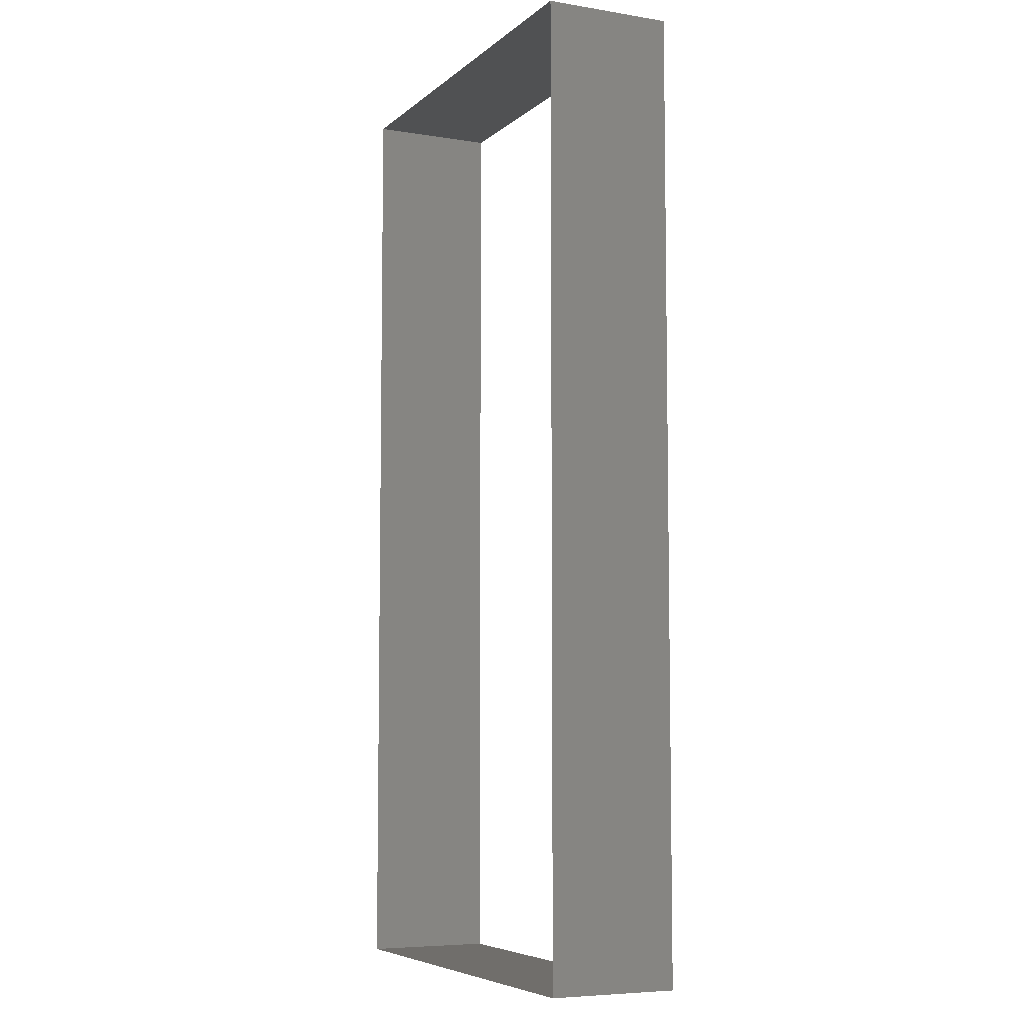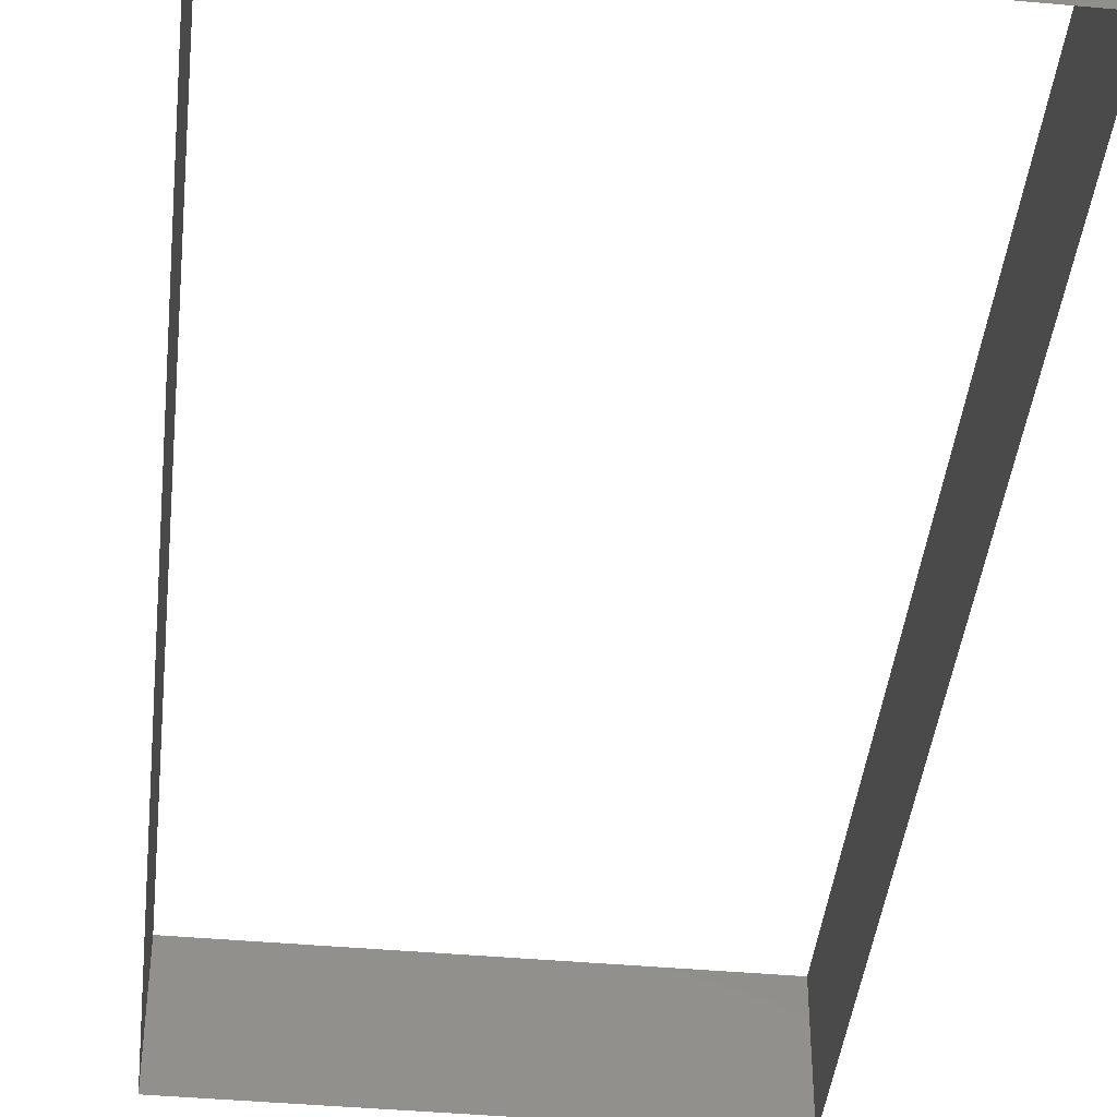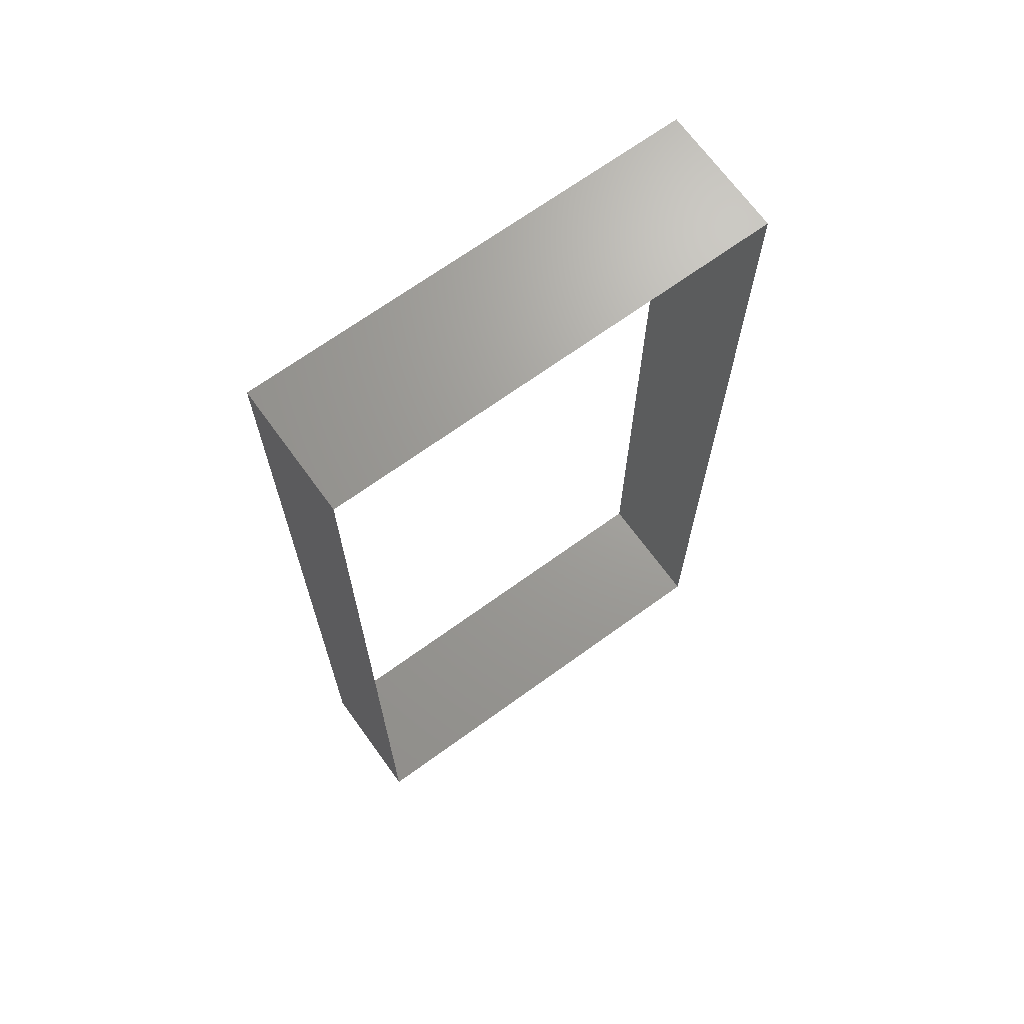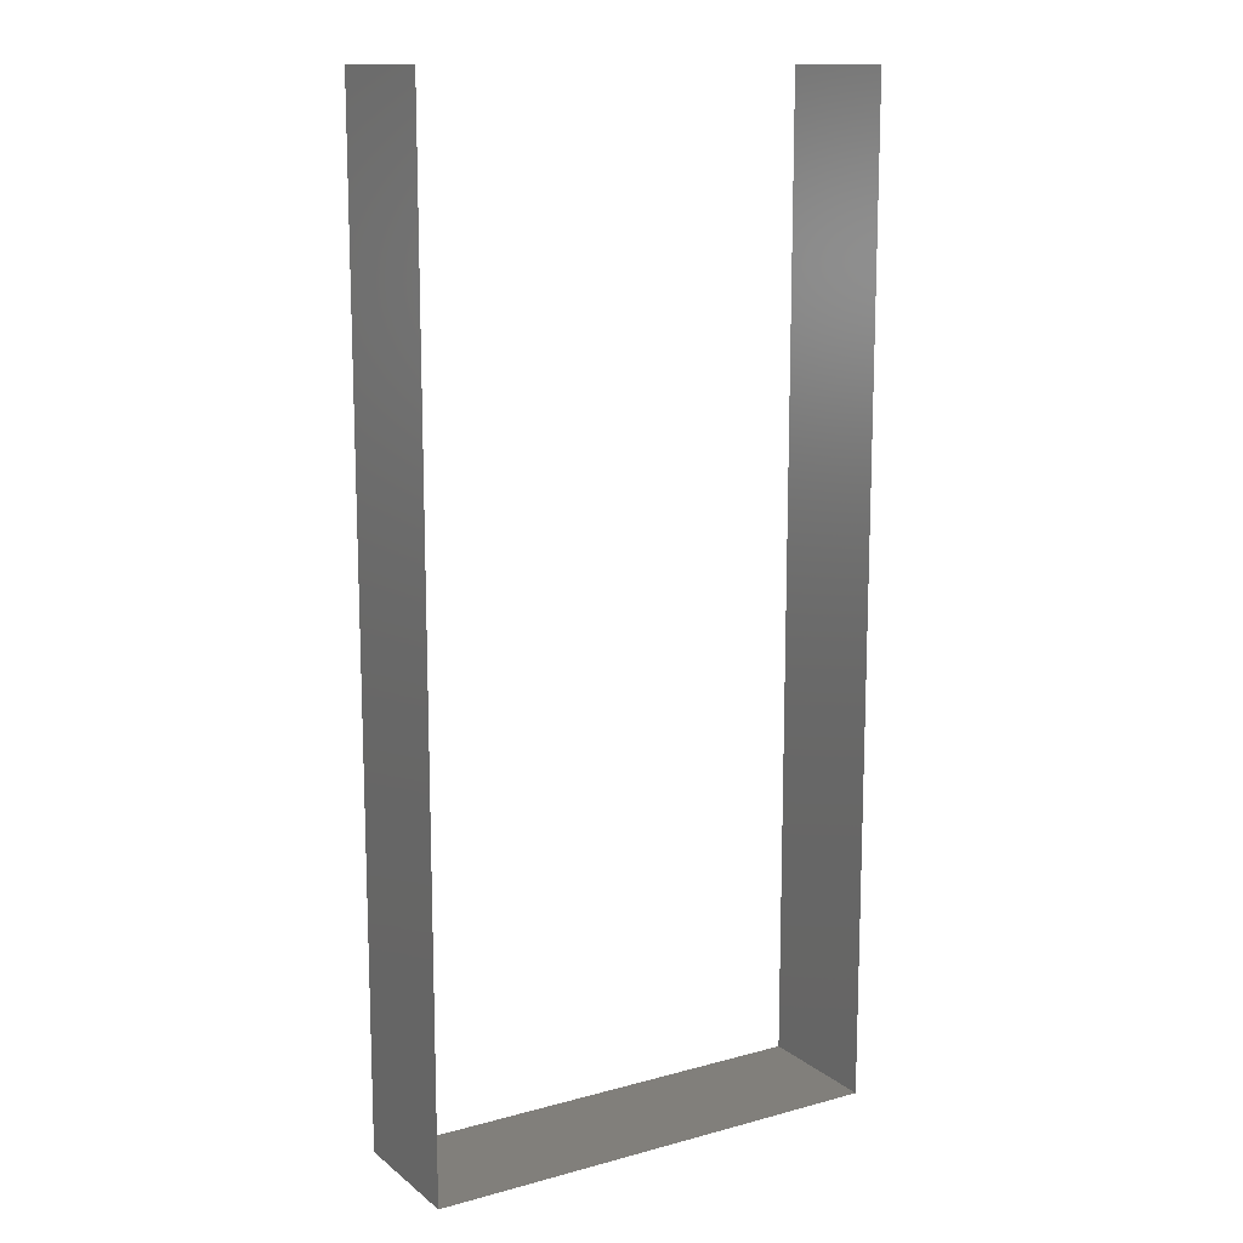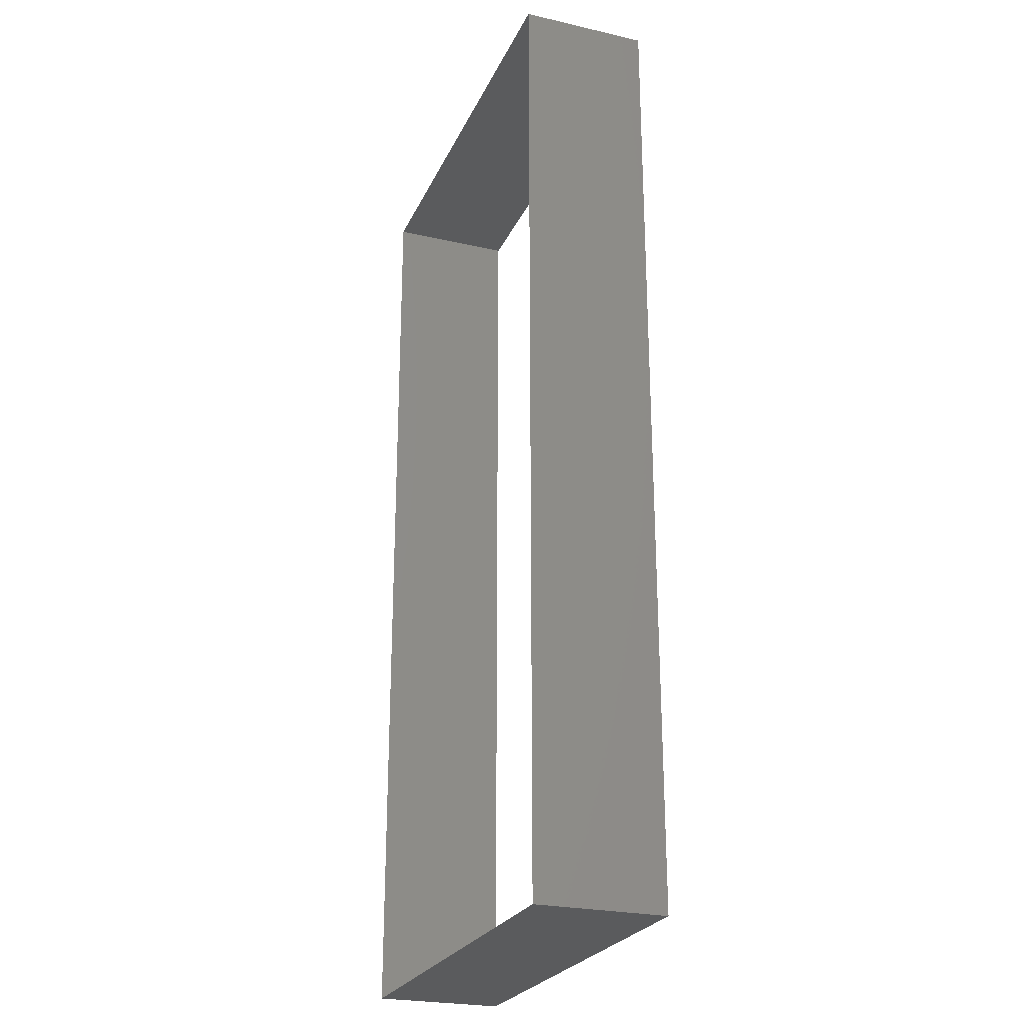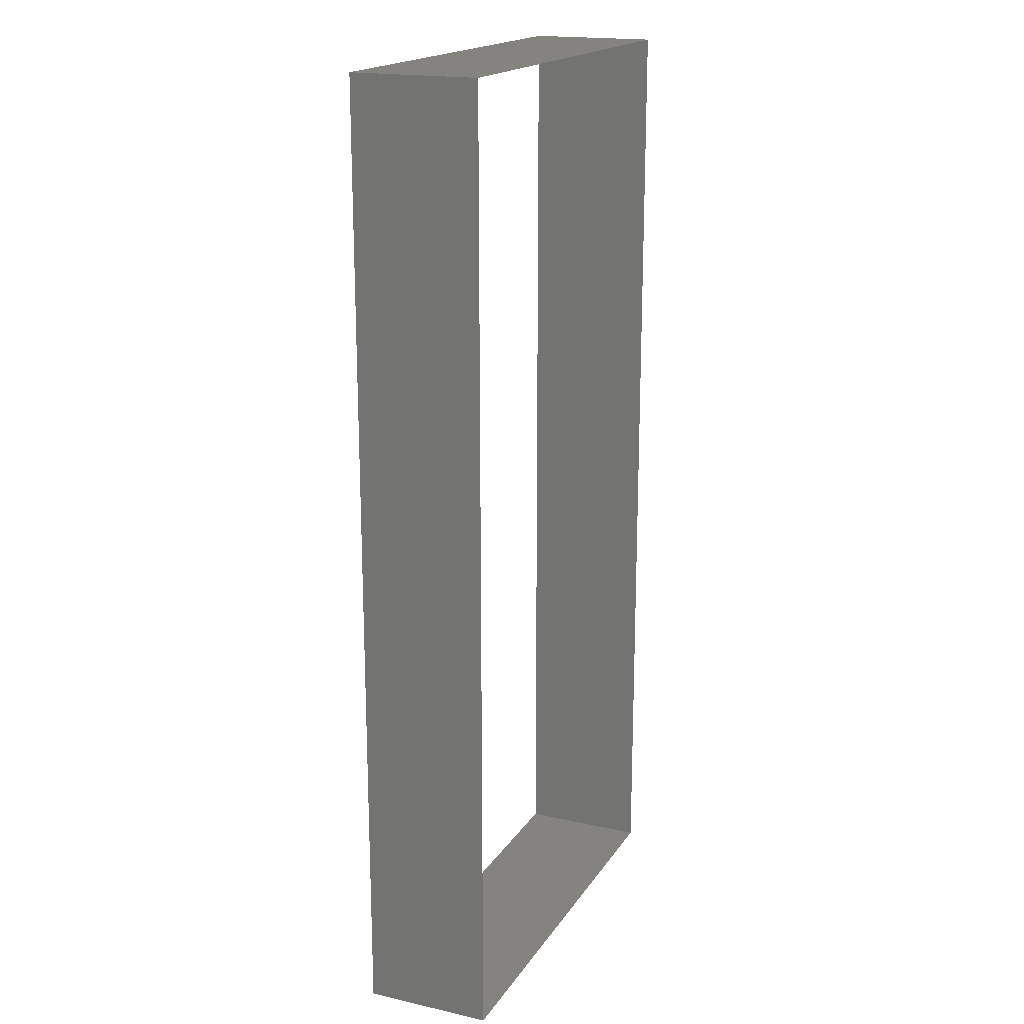
<metadata>
{"format":"stl","ext":"stl","renderer":"f3d","projection":"perspective","resolution":1024,"background":"white","views":[{"elev":-6.5,"azim":-115.3,"up":"+Y"},{"elev":-41.9,"azim":-6.2,"up":"+Z"},{"elev":68.9,"azim":144.1,"up":"+Y"},{"elev":13.5,"azim":148.6,"up":"+Y"},{"elev":-25.0,"azim":69.7,"up":"+Y"},{"elev":18.4,"azim":-66.7,"up":"+Y"}]}
</metadata>
<code>
# stl→obj: 8 verts, 8 faces
v -0.035 -0.075 0.02
v -0.035 -0.075 0
v 0.035 -0.075 0
v 0.035 -0.075 0.02
v 0.035 0.075 0
v 0.035 0.075 0.02
v -0.035 0.075 0
v -0.035 0.075 0.02
f 1 2 3
f 4 1 3
f 3 5 6
f 3 6 4
f 5 7 8
f 5 8 6
f 7 2 1
f 7 1 8

</code>
